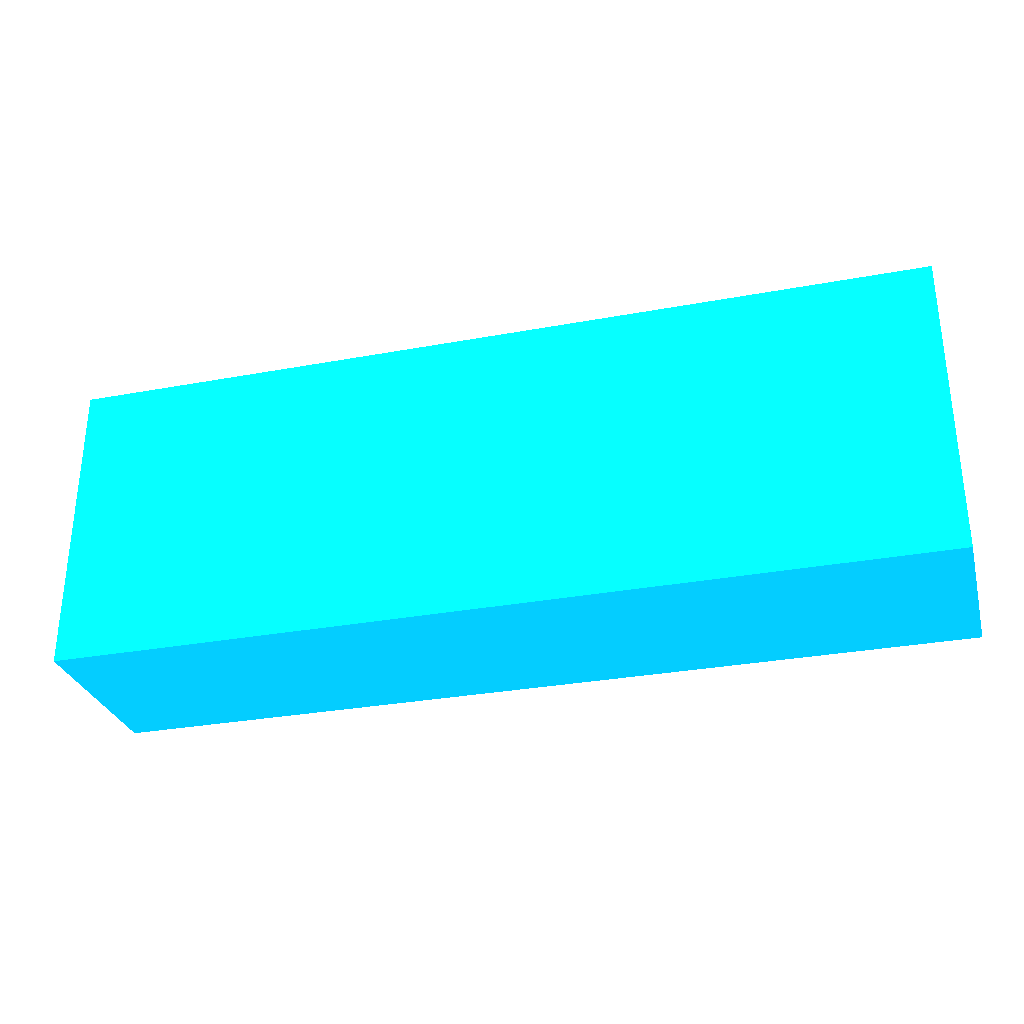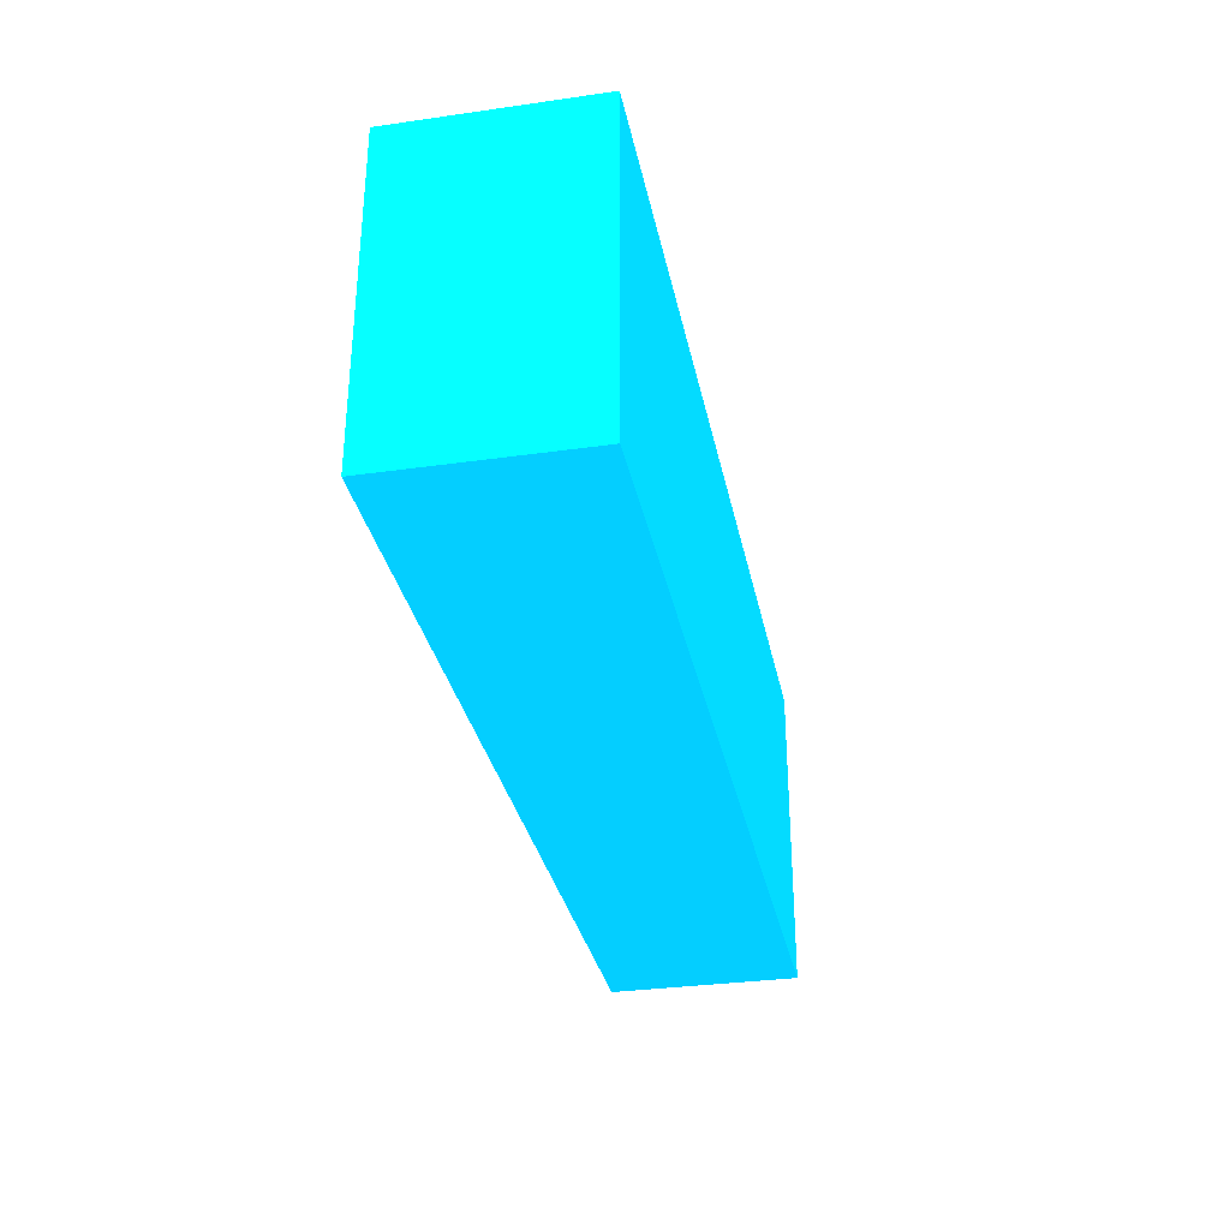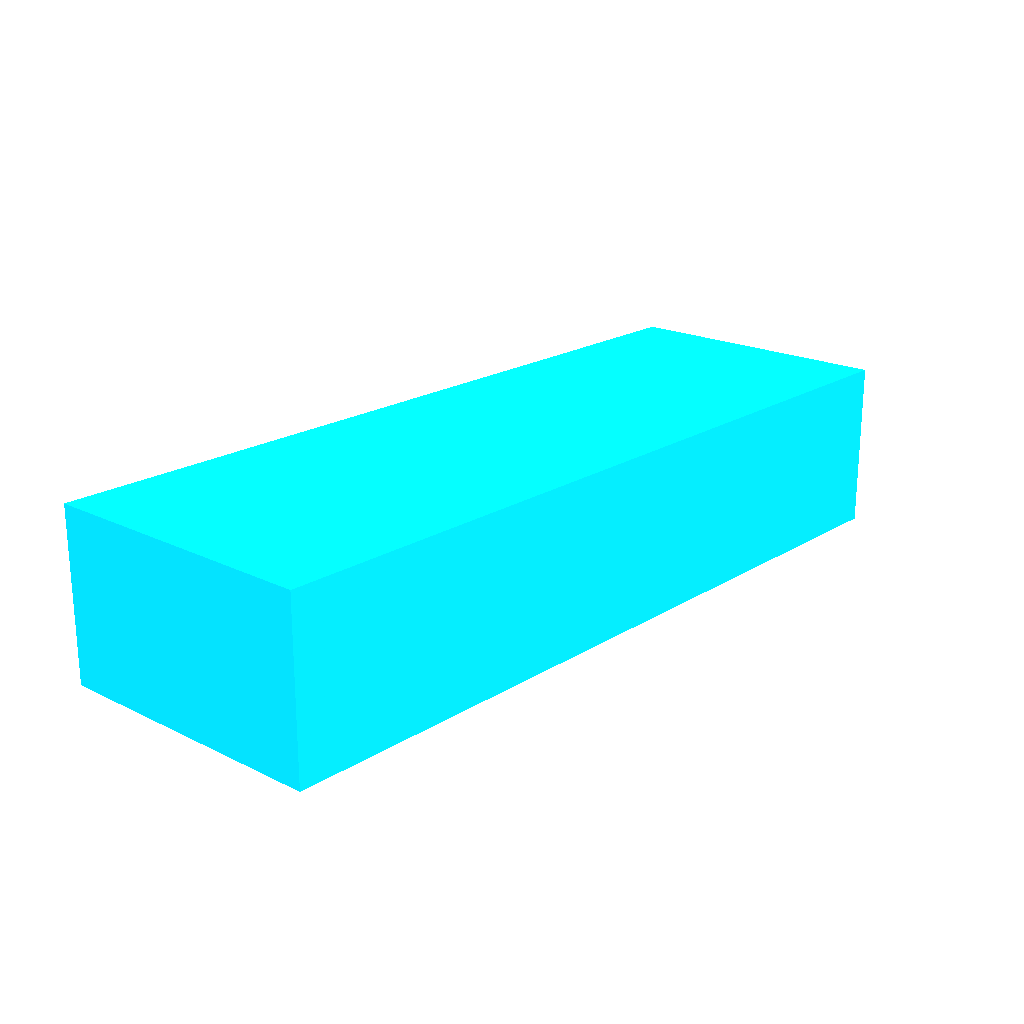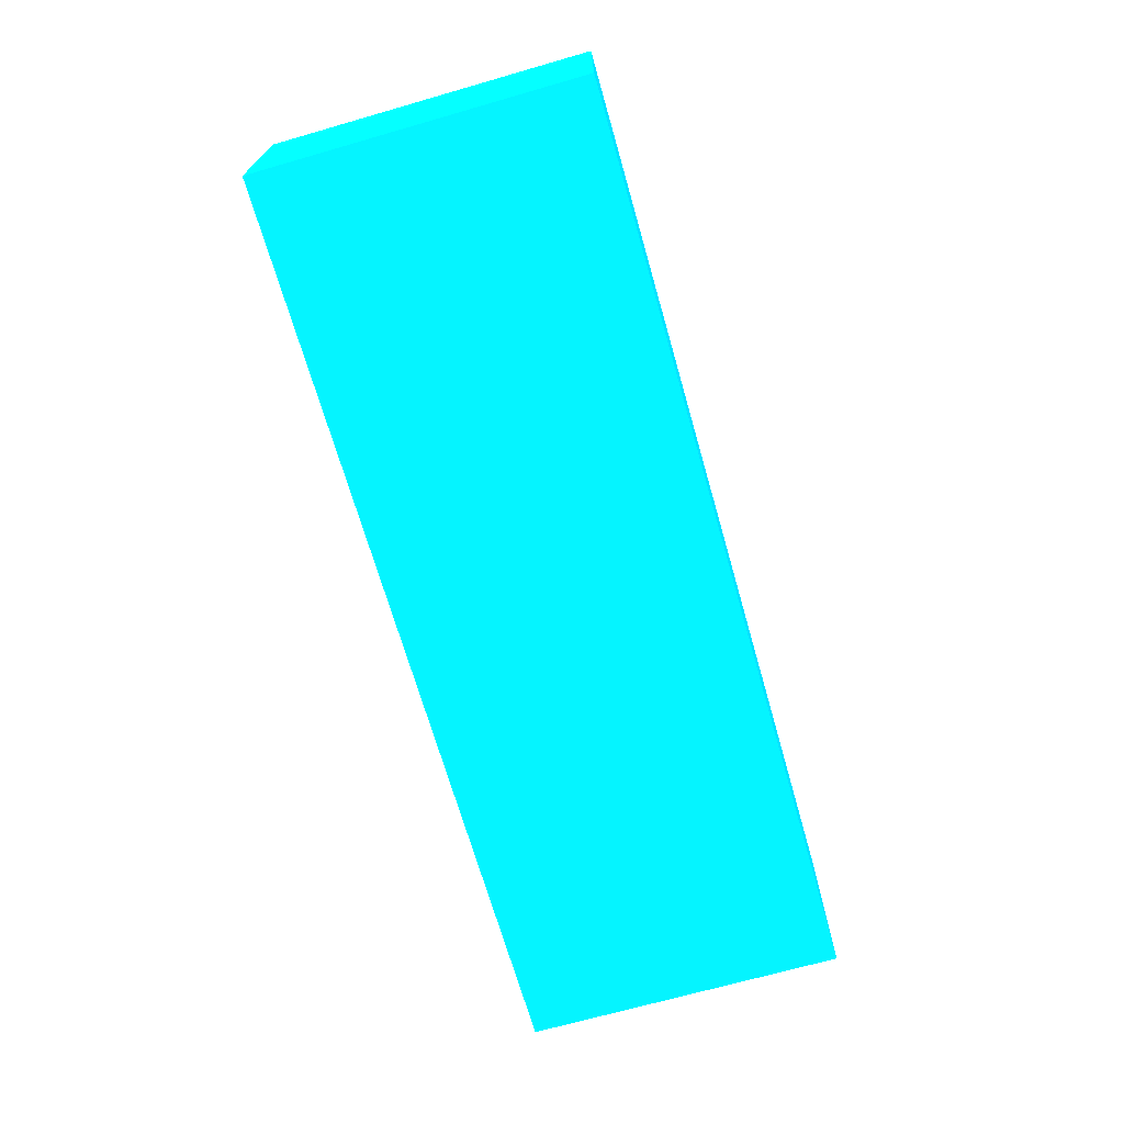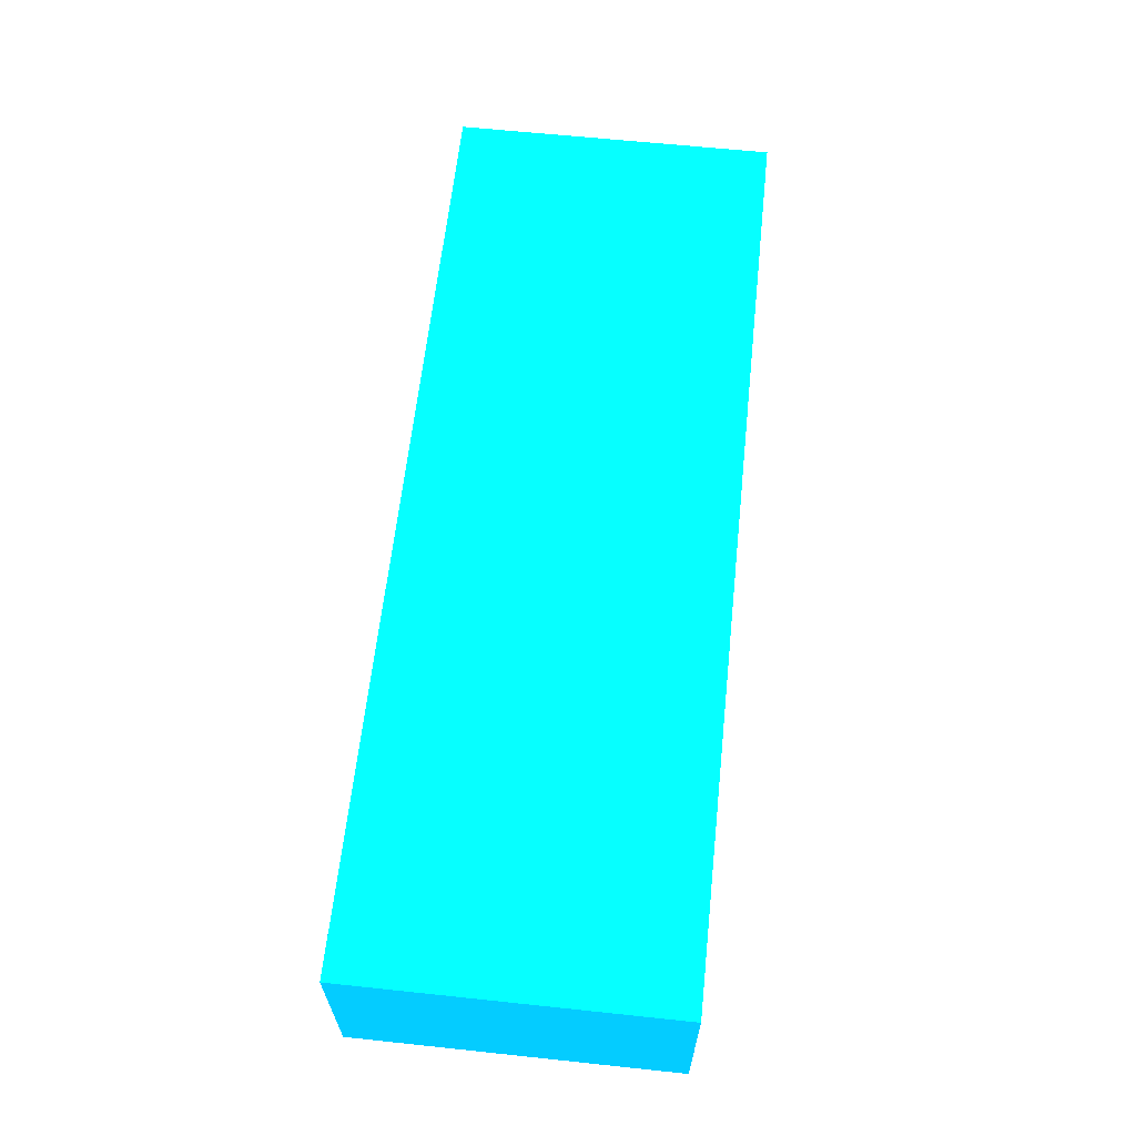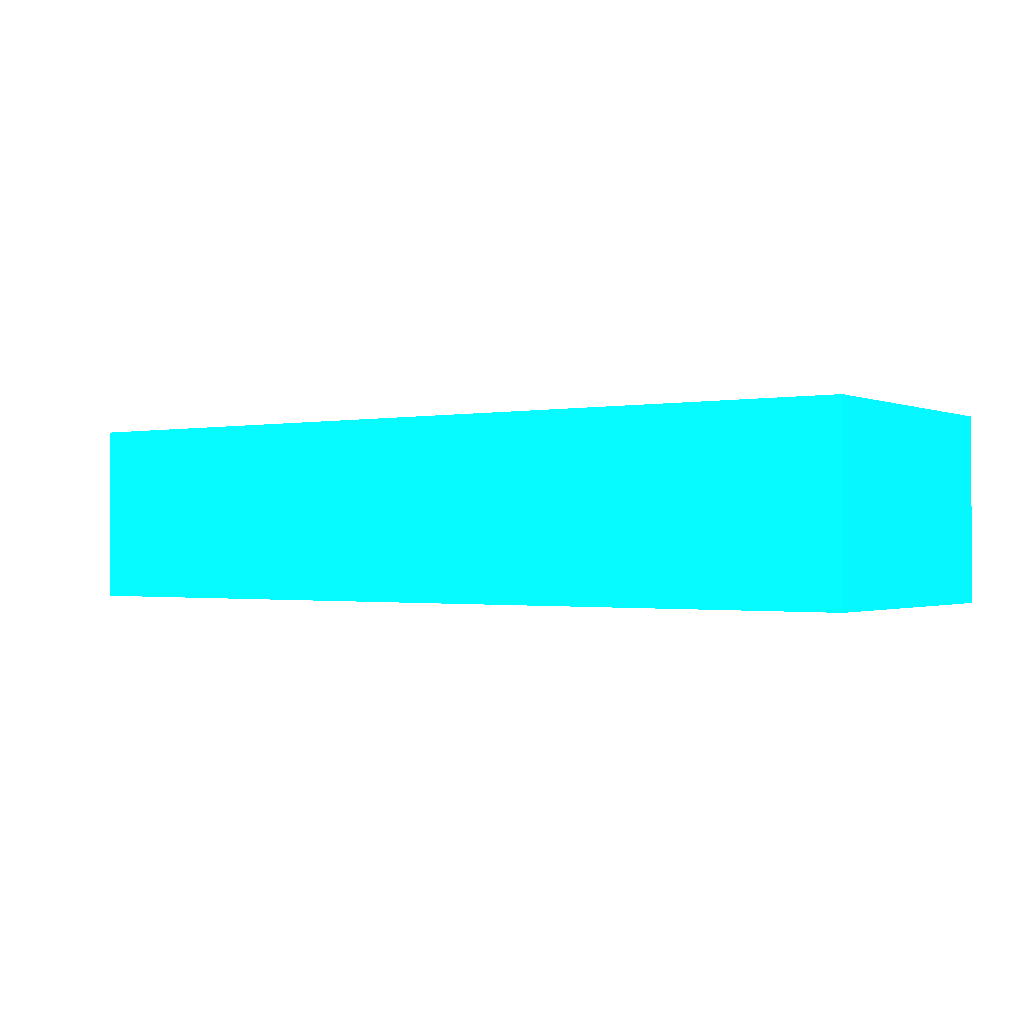
<metadata>
{"format":"obj","ext":"obj","renderer":"f3d","projection":"perspective","resolution":1024,"background":"white","views":[{"elev":-30.3,"azim":15.1,"up":"+Z"},{"elev":-32.0,"azim":-78.7,"up":"+Z"},{"elev":20.1,"azim":131.6,"up":"+Y"},{"elev":-69.6,"azim":106.0,"up":"+Y"},{"elev":62.9,"azim":-83.9,"up":"+Y"},{"elev":-1.1,"azim":34.5,"up":"+Y"}]}
</metadata>
<code>
v -2.25 -4.824 -10.18 0.01176 0.5961 0.9882
v -2.25 -4.824 -10.03 0.01176 0.5961 0.9882
v -2.25 -4.734 -10.18 0.01176 0.5961 0.9882
v -1.816 -4.824 -10.18 0.01176 0.5961 0.9882
v -2.25 -4.734 -10.03 0.01176 0.5961 0.9882
v -1.816 -4.824 -10.03 0.01176 0.5961 0.9882
v -1.816 -4.734 -10.18 0.01176 0.5961 0.9882
v -1.816 -4.734 -10.03 0.01176 0.5961 0.9882
f 1 2 5
f 1 5 3
f 1 3 7
f 1 7 4
f 1 4 6
f 1 6 2
f 2 6 8
f 2 8 5
f 3 5 8
f 3 8 7
f 4 7 8
f 4 8 6

</code>
